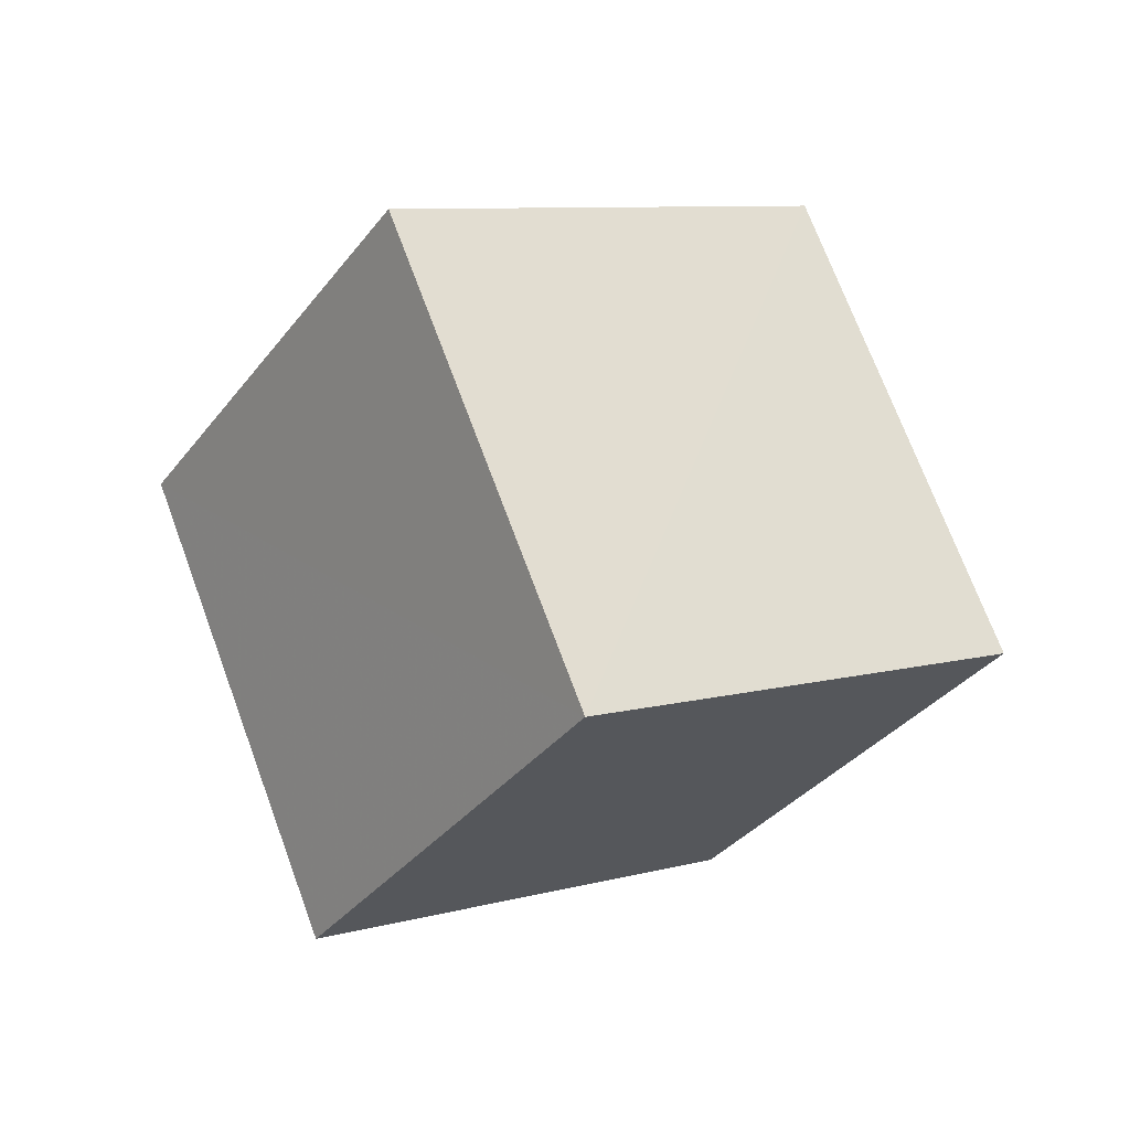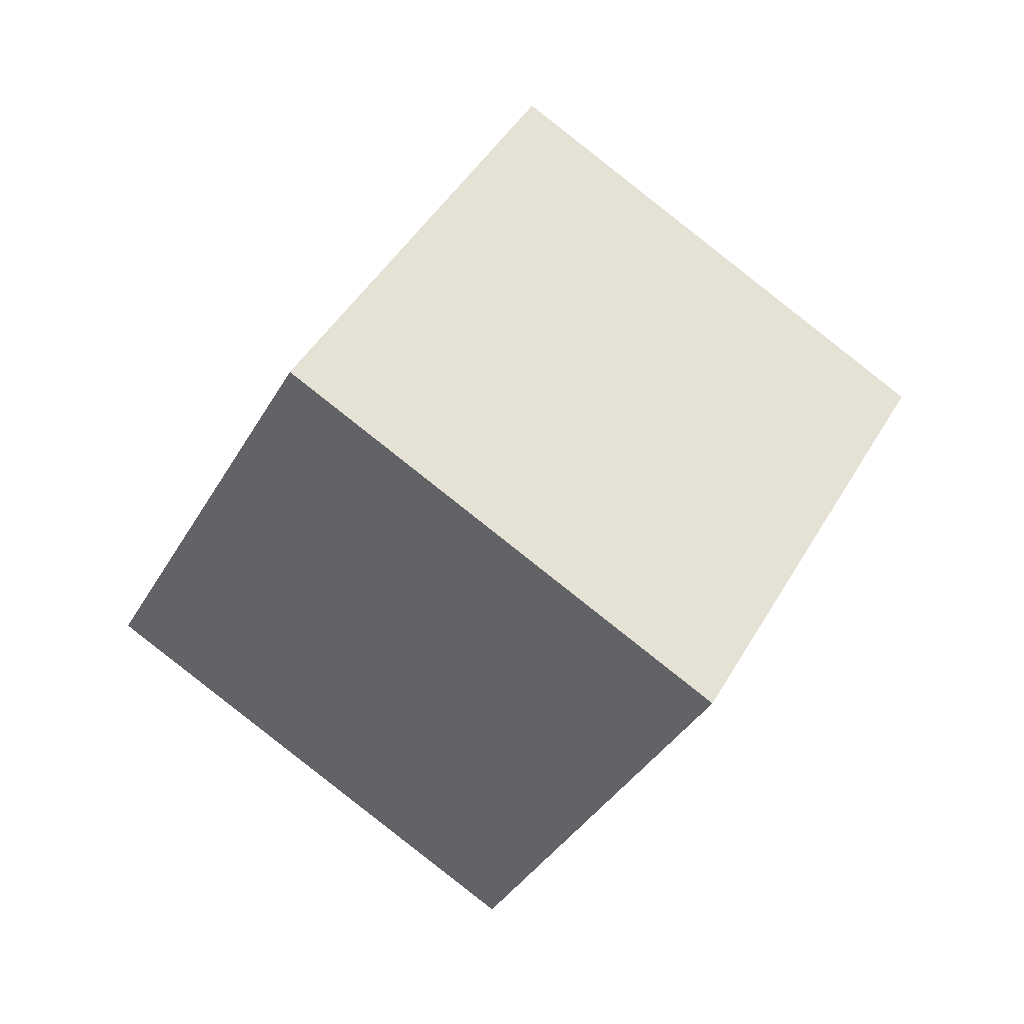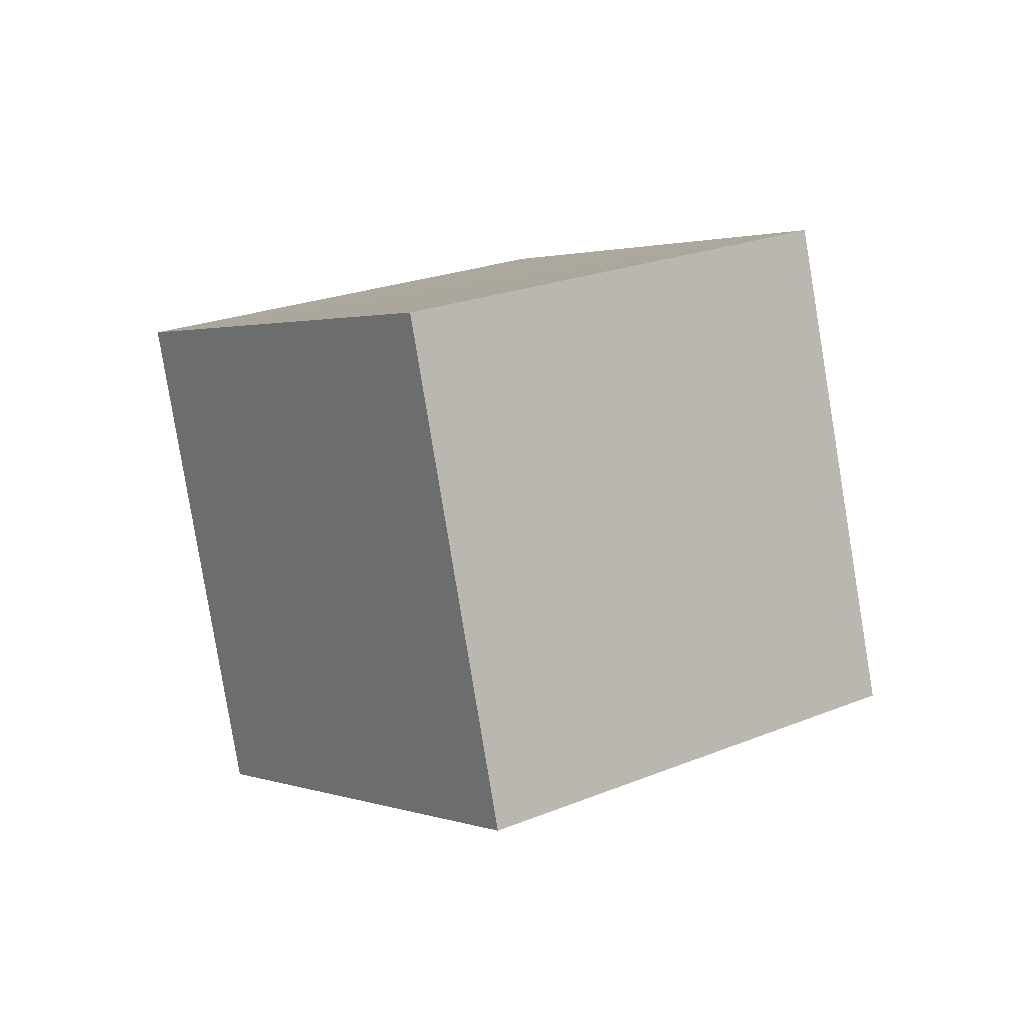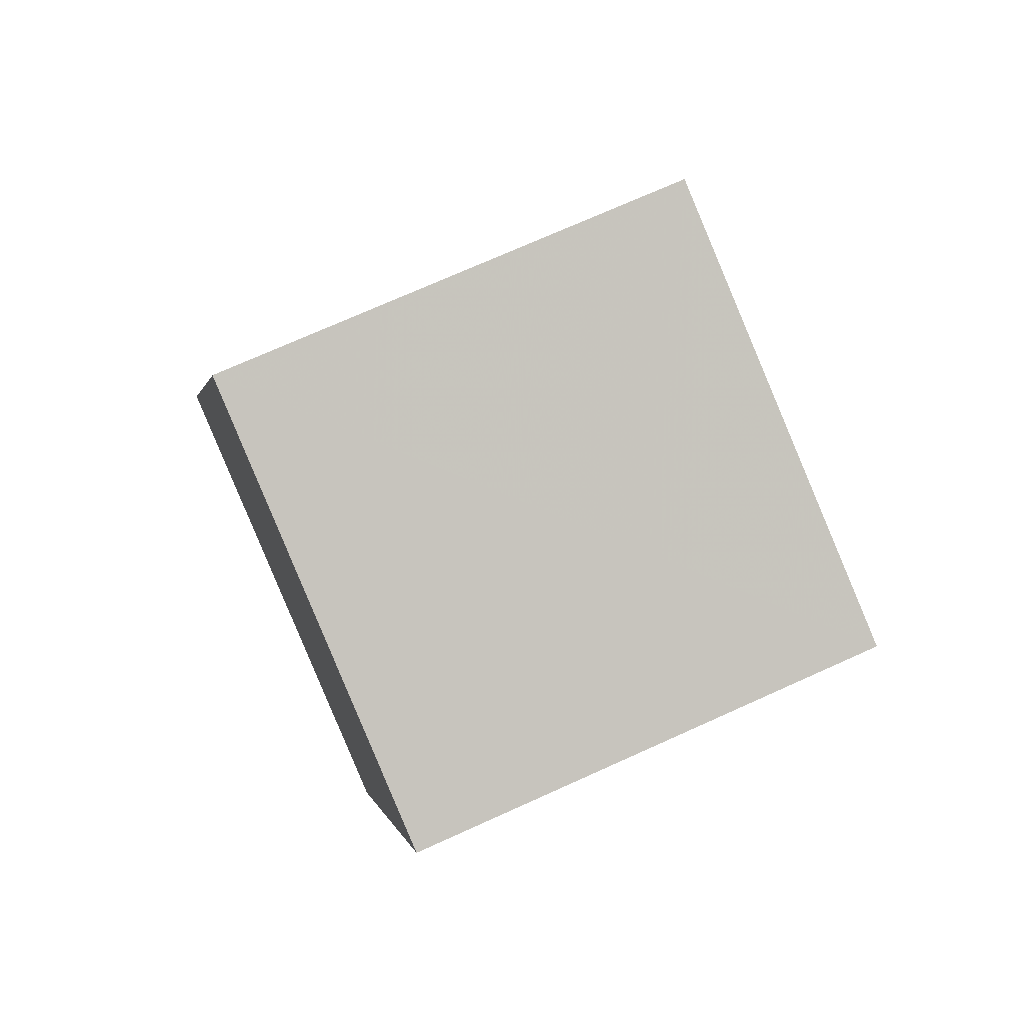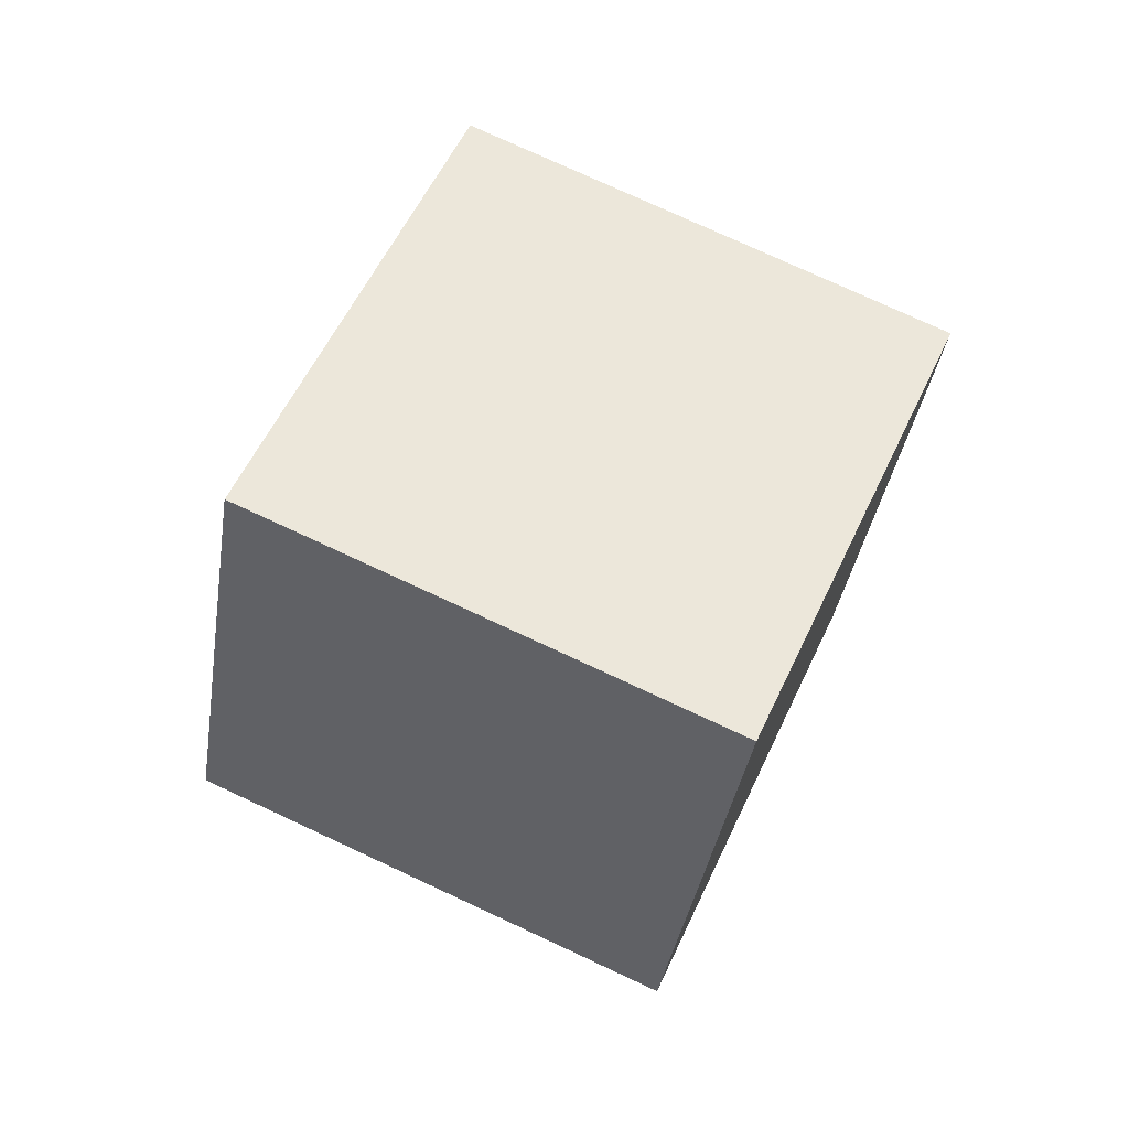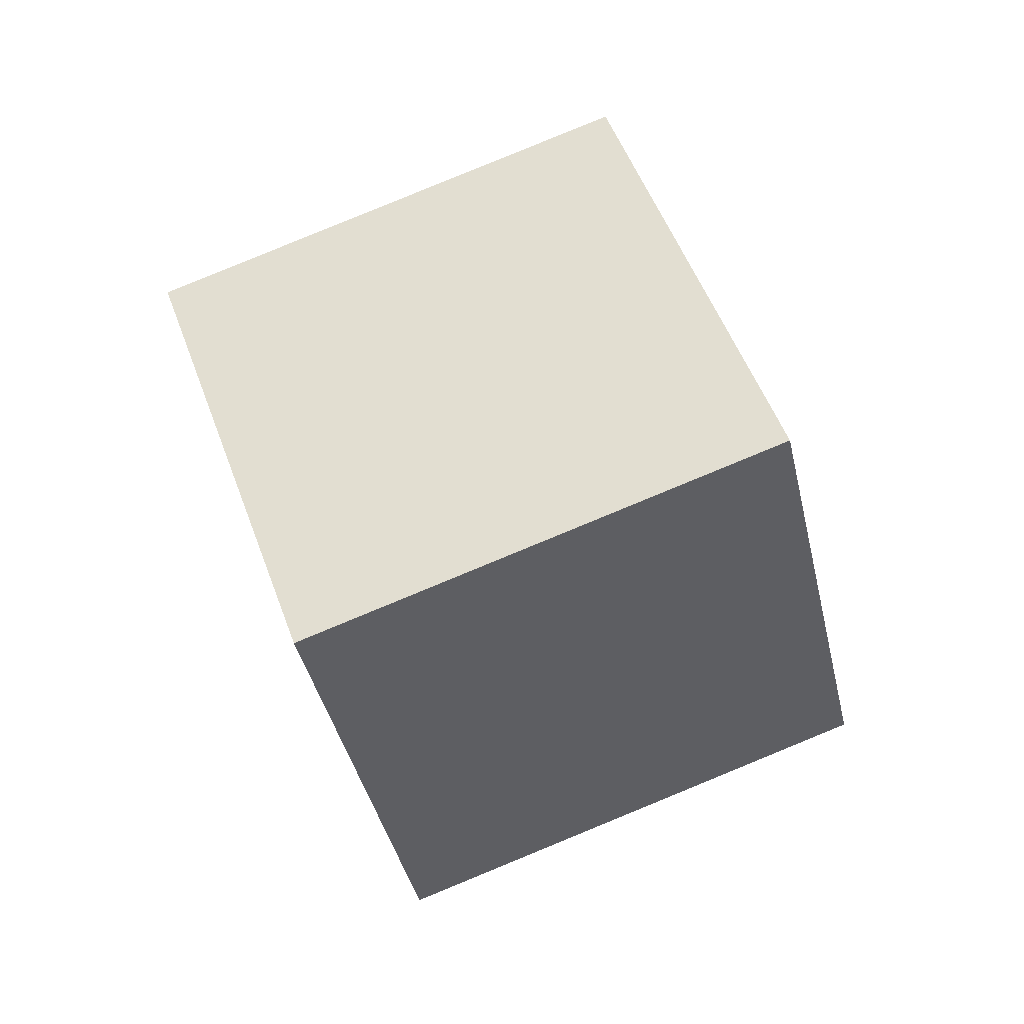
<metadata>
{"format":"obj","ext":"obj","renderer":"f3d","projection":"perspective","resolution":1024,"background":"white","views":[{"elev":-60.7,"azim":-148.2,"up":"+Z"},{"elev":-9.3,"azim":-142.6,"up":"+Y"},{"elev":62.9,"azim":126.2,"up":"+Z"},{"elev":-44.8,"azim":165.2,"up":"+Y"},{"elev":11.5,"azim":-13.6,"up":"+Y"},{"elev":0.6,"azim":151.0,"up":"+Y"}]}
</metadata>
<code>
v  0.7849  1.727  2.01
v  0.8134  1.026  1.297
v  1.366  1.632  0.7227
v  1.339  2.333  1.437
v  1.619  1.35  2.415
v  1.649  0.6492  1.702
v  2.201  1.255  1.127
v  2.173  1.955  1.841
f 3 1 2
f 5 7 6
f 1 3 4
f 1 6 2
f 7 5 8
f 2 7 3
f 6 1 5
f 3 8 4
f 7 2 6
f 1 8 5
f 8 3 7
f 8 1 4

</code>
